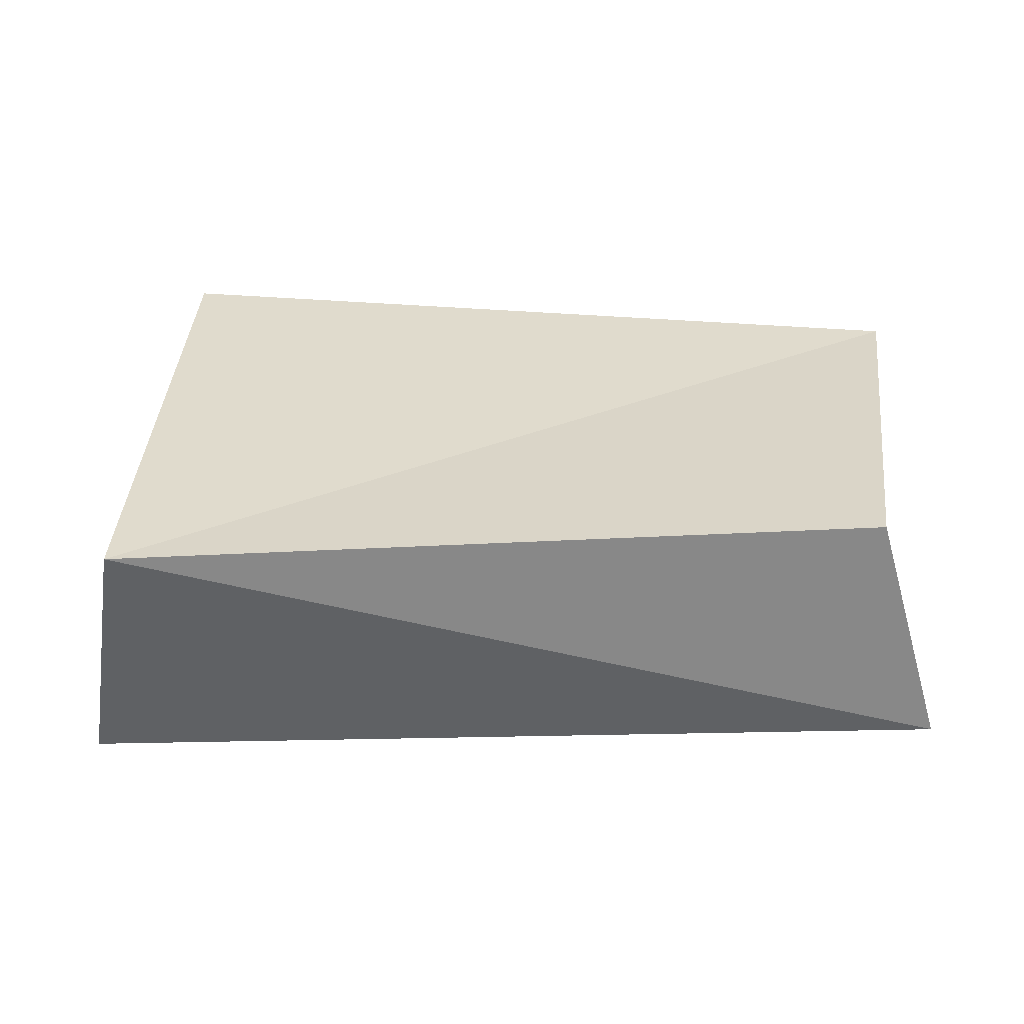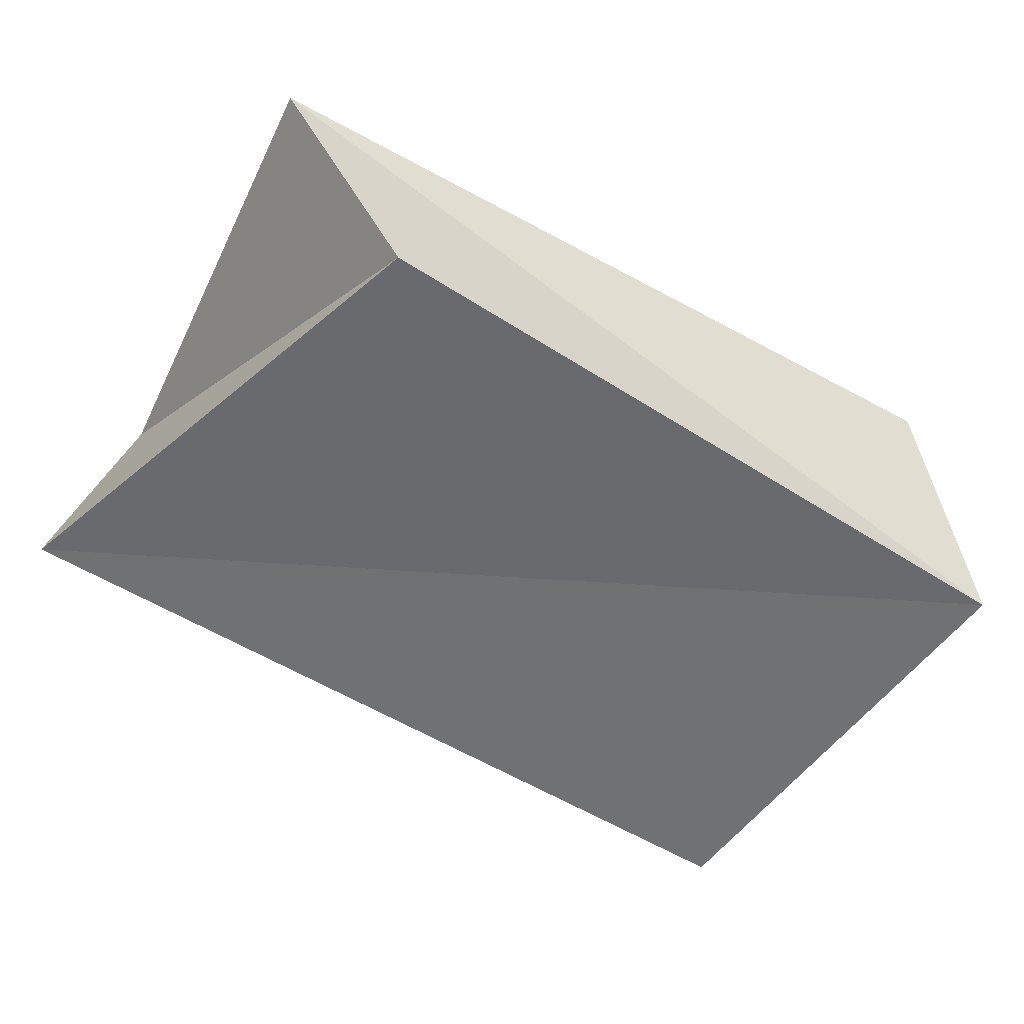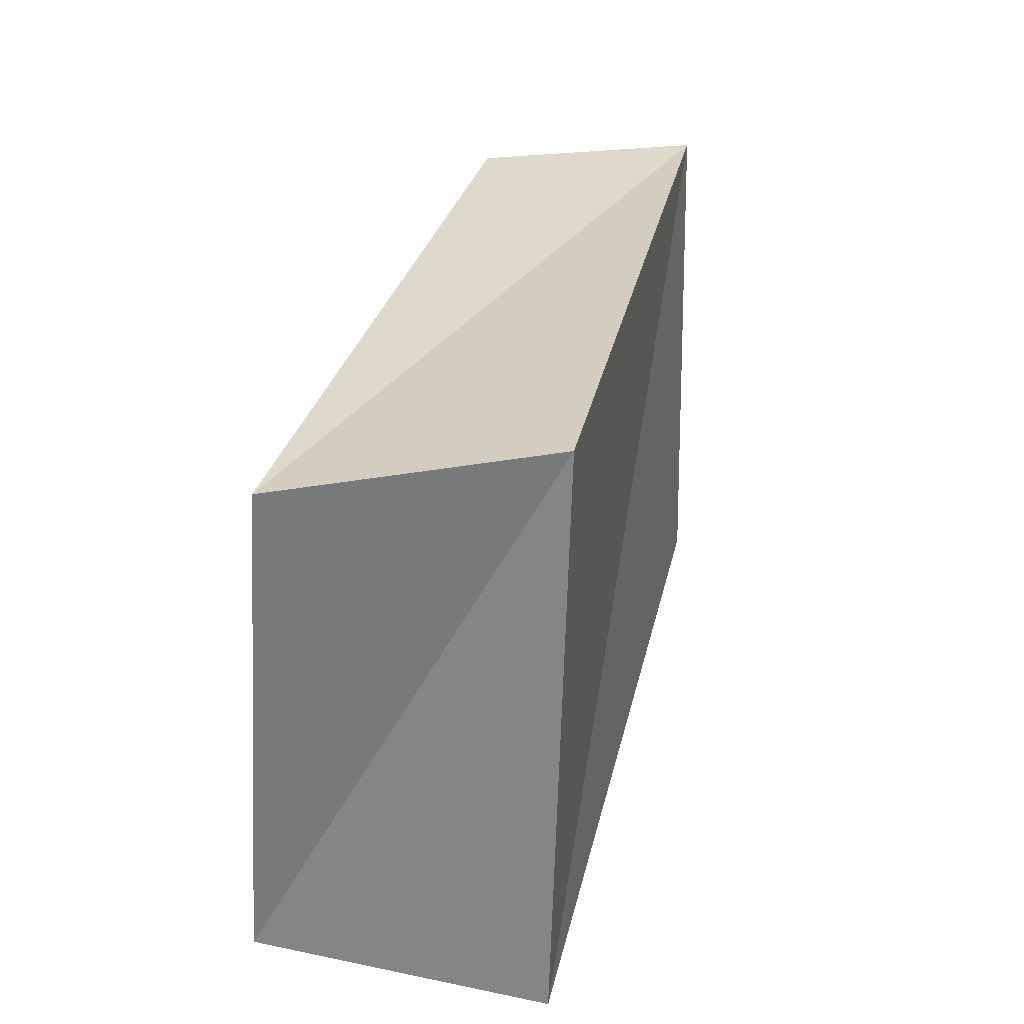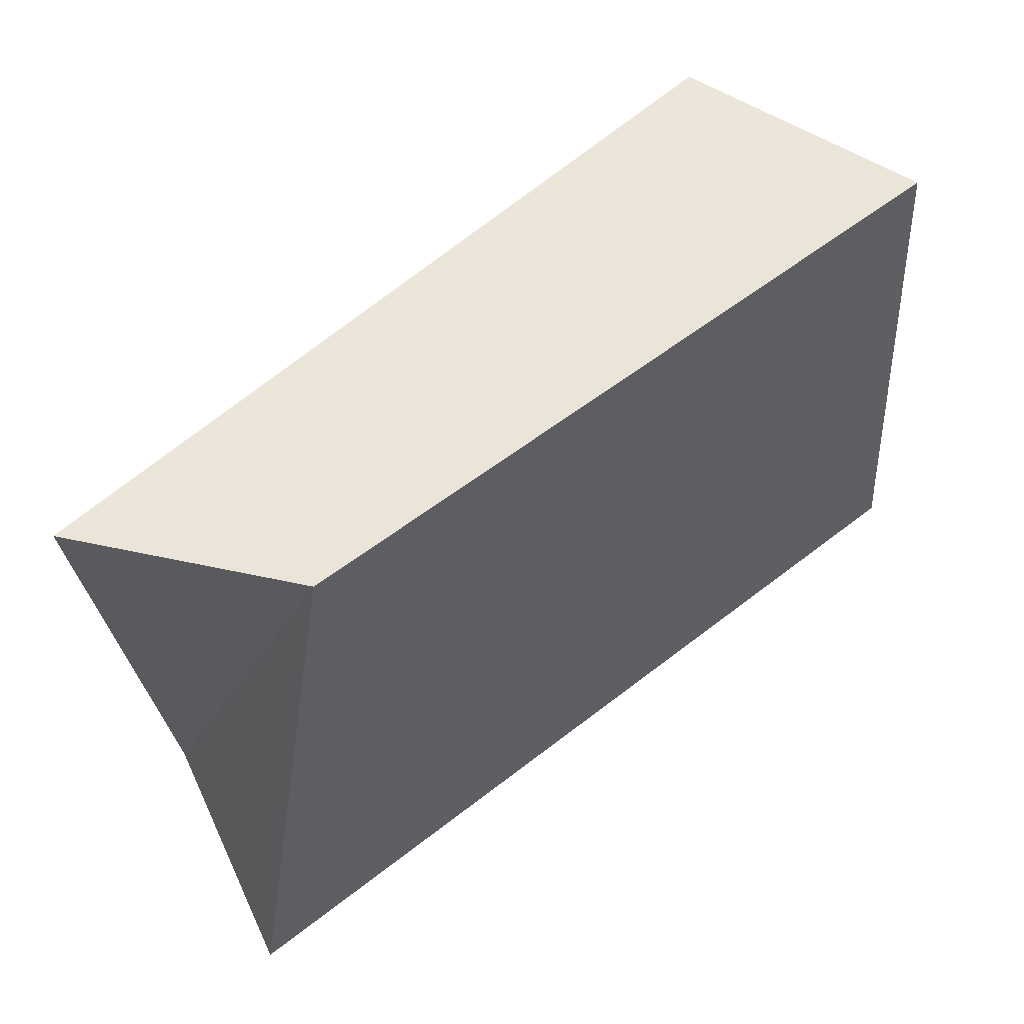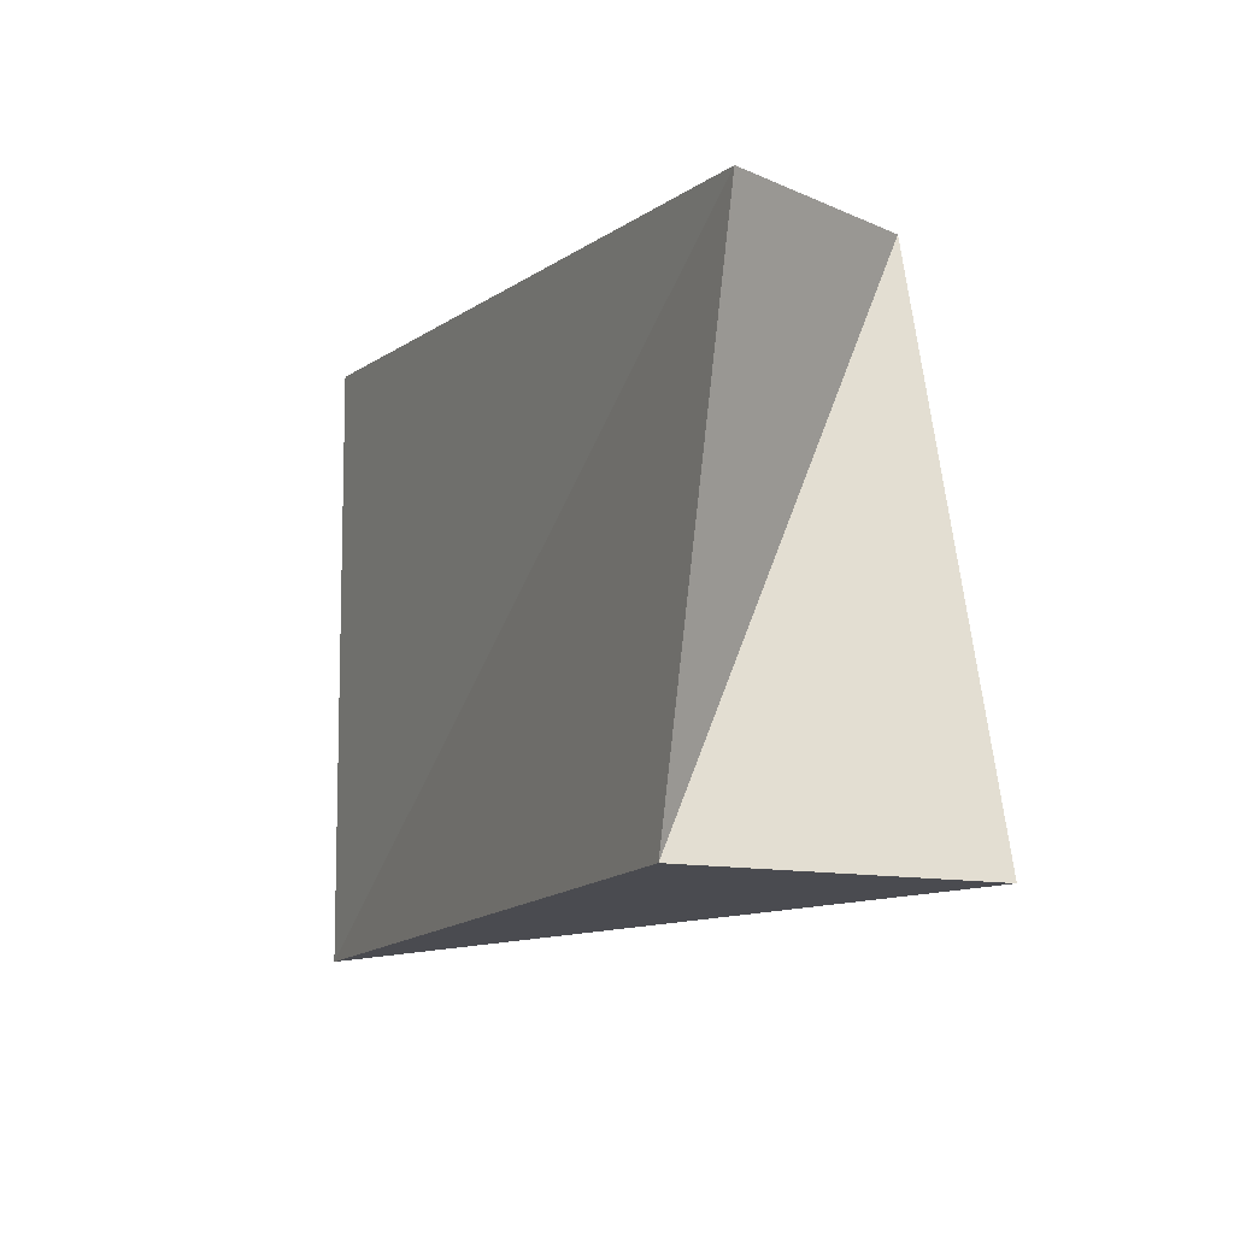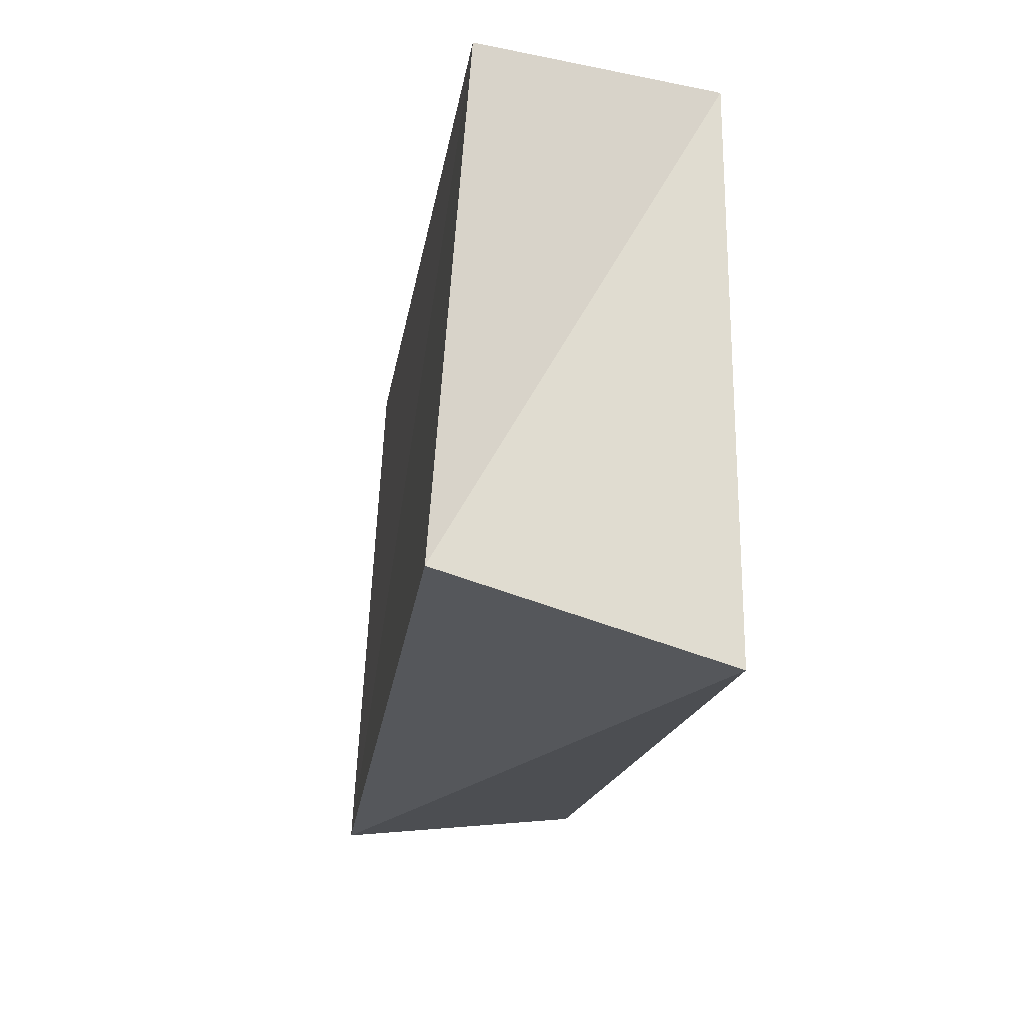
<metadata>
{"format":"obj","ext":"obj","renderer":"f3d","projection":"perspective","resolution":1024,"background":"white","views":[{"elev":31.7,"azim":-1.5,"up":"+Z"},{"elev":-51.1,"azim":144.8,"up":"+Z"},{"elev":30.7,"azim":-76.4,"up":"+Y"},{"elev":51.7,"azim":138.8,"up":"+Y"},{"elev":-9.2,"azim":67.3,"up":"+Y"},{"elev":-21.7,"azim":-99.0,"up":"+Y"}]}
</metadata>
<code>
v -0.05354 -0.02907 -0.01846
v -0.05432 0.03458 -0.01404
v 0.06249 0.03269 0.01261
v 0.06076 -0.03156 -0.01632
v 0.05161 -0.02993 0.01556
v -0.04768 -0.03678 0.01678
v 0.04527 0.03462 -0.01388
v -0.04352 0.0381 0.01794
f 6 8 1
f 4 6 1
f 1 8 2
f 2 4 1
f 6 3 8
f 5 6 4
f 5 3 6
f 8 3 2
f 7 4 2
f 2 3 7
f 7 5 4
f 3 5 7

</code>
